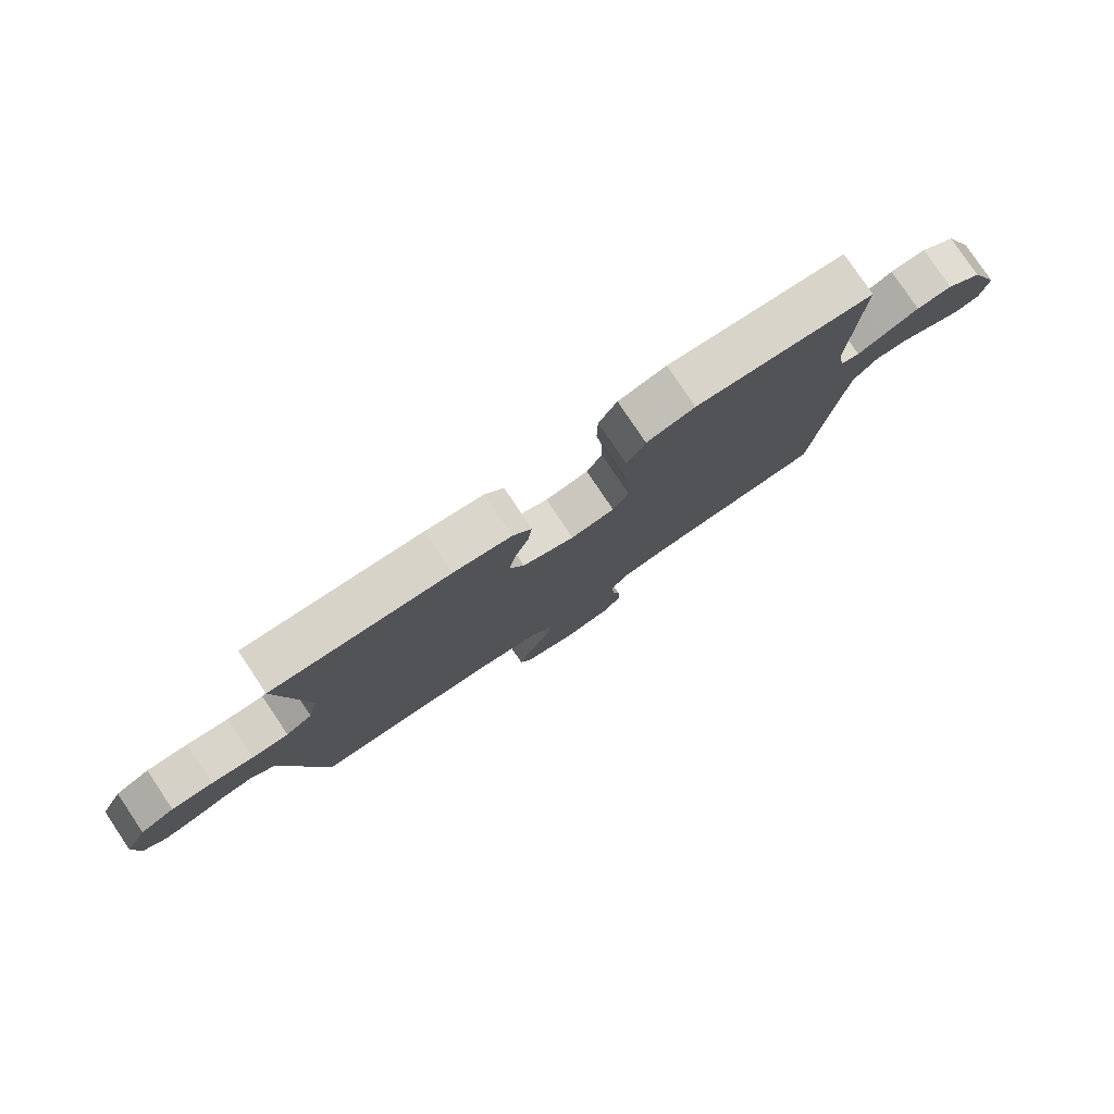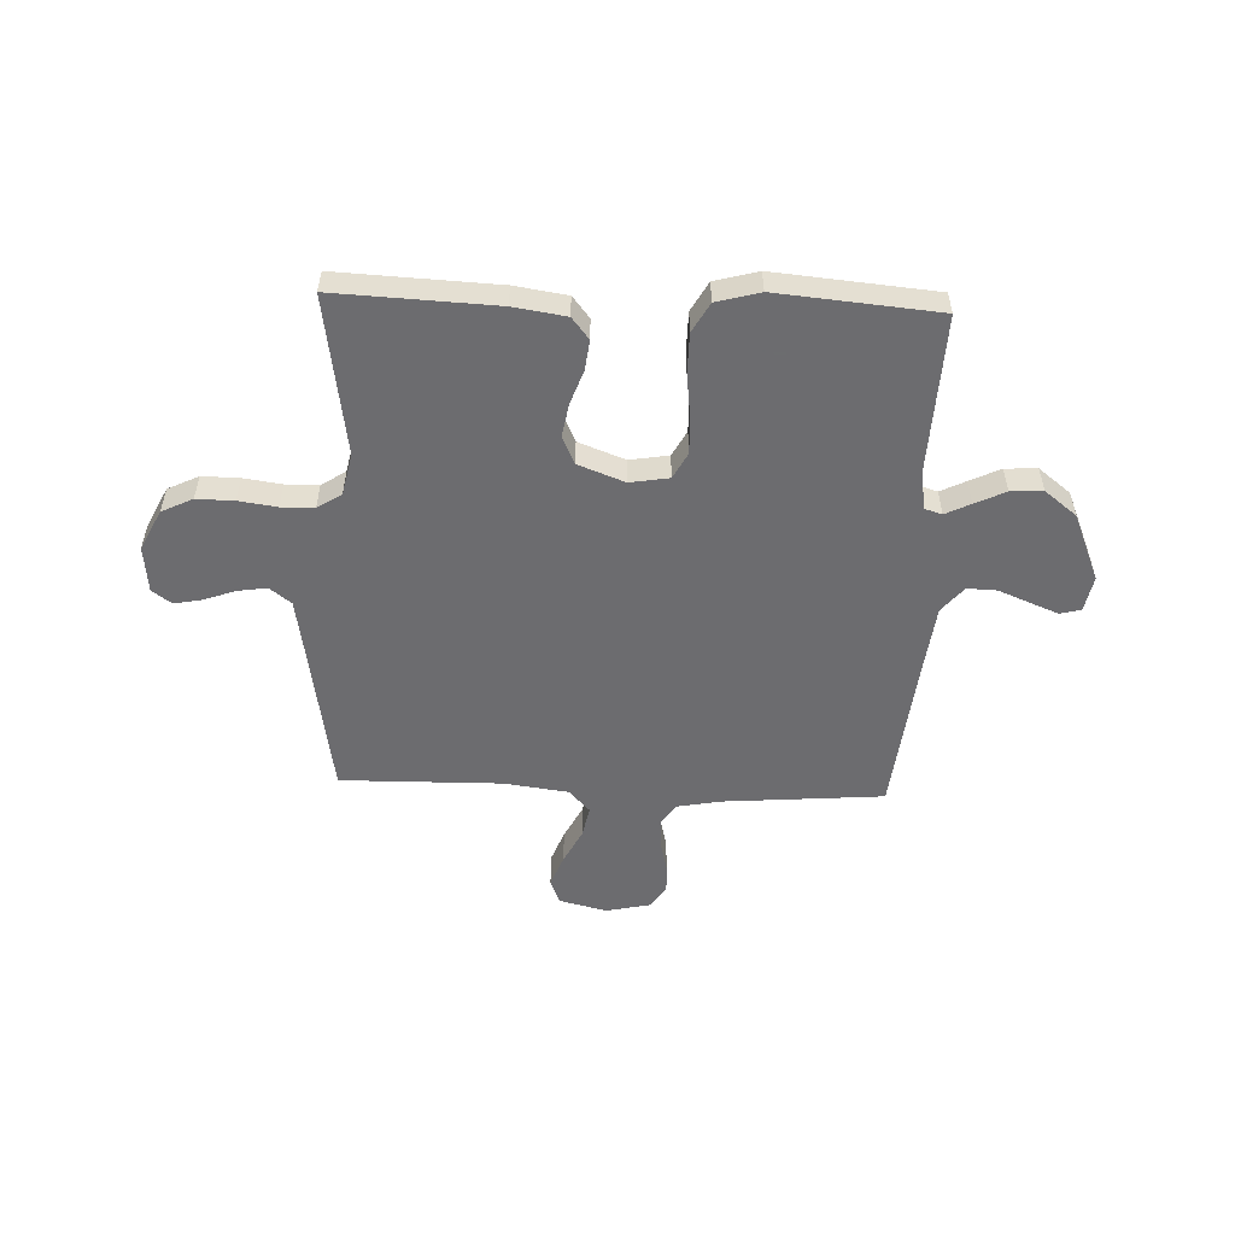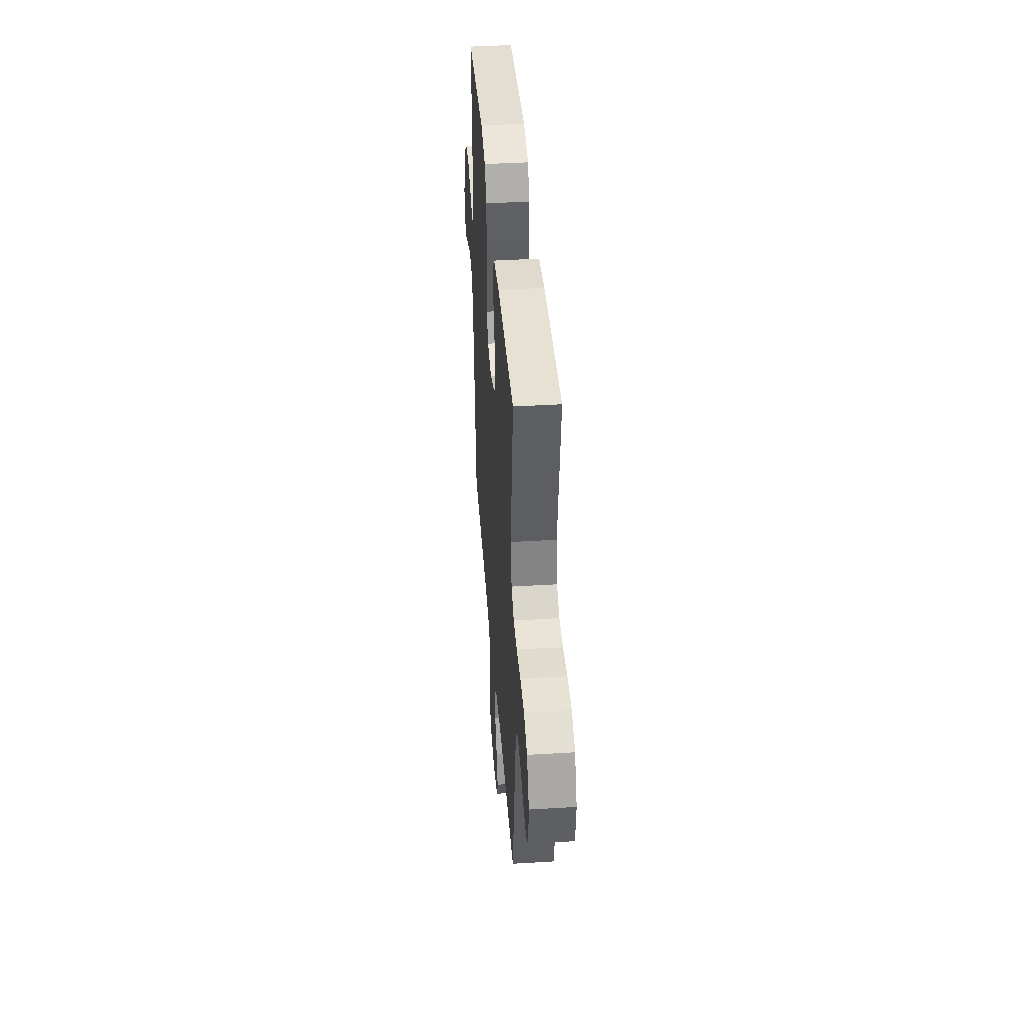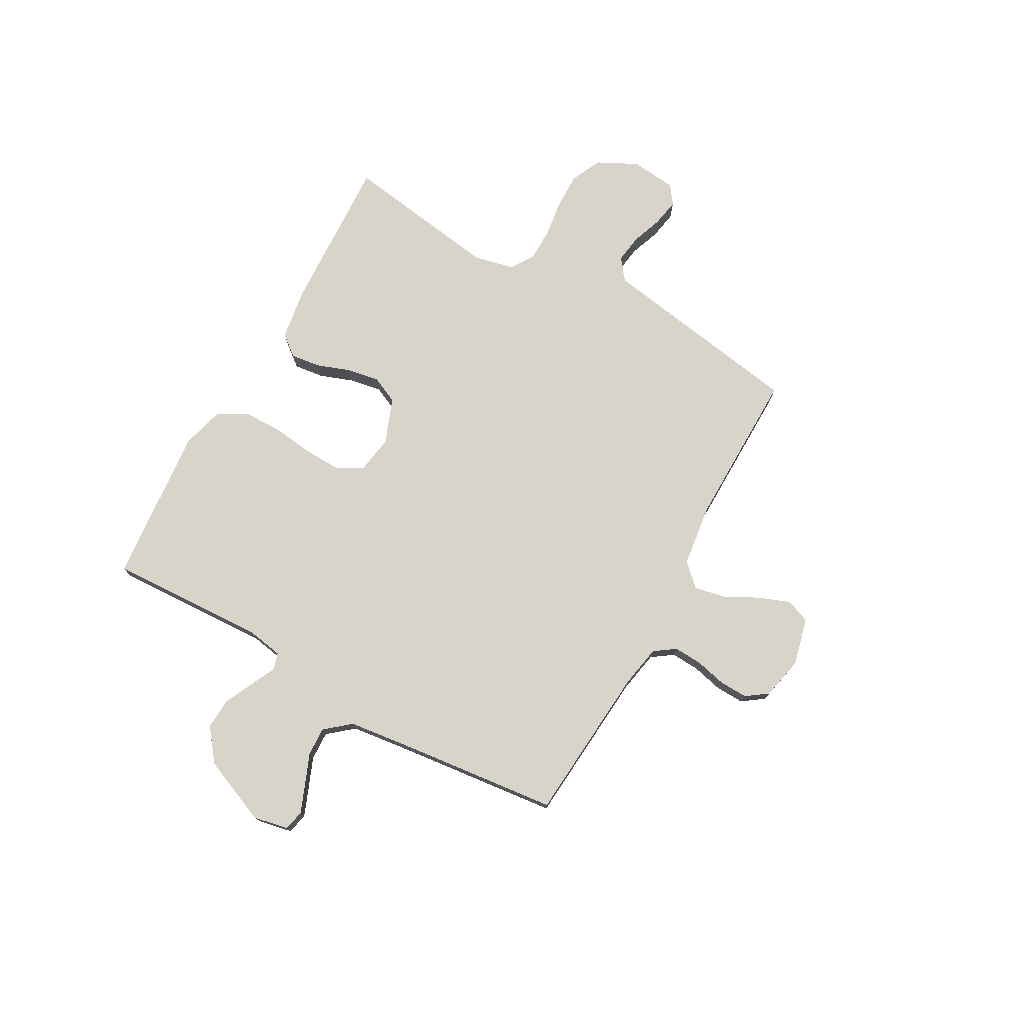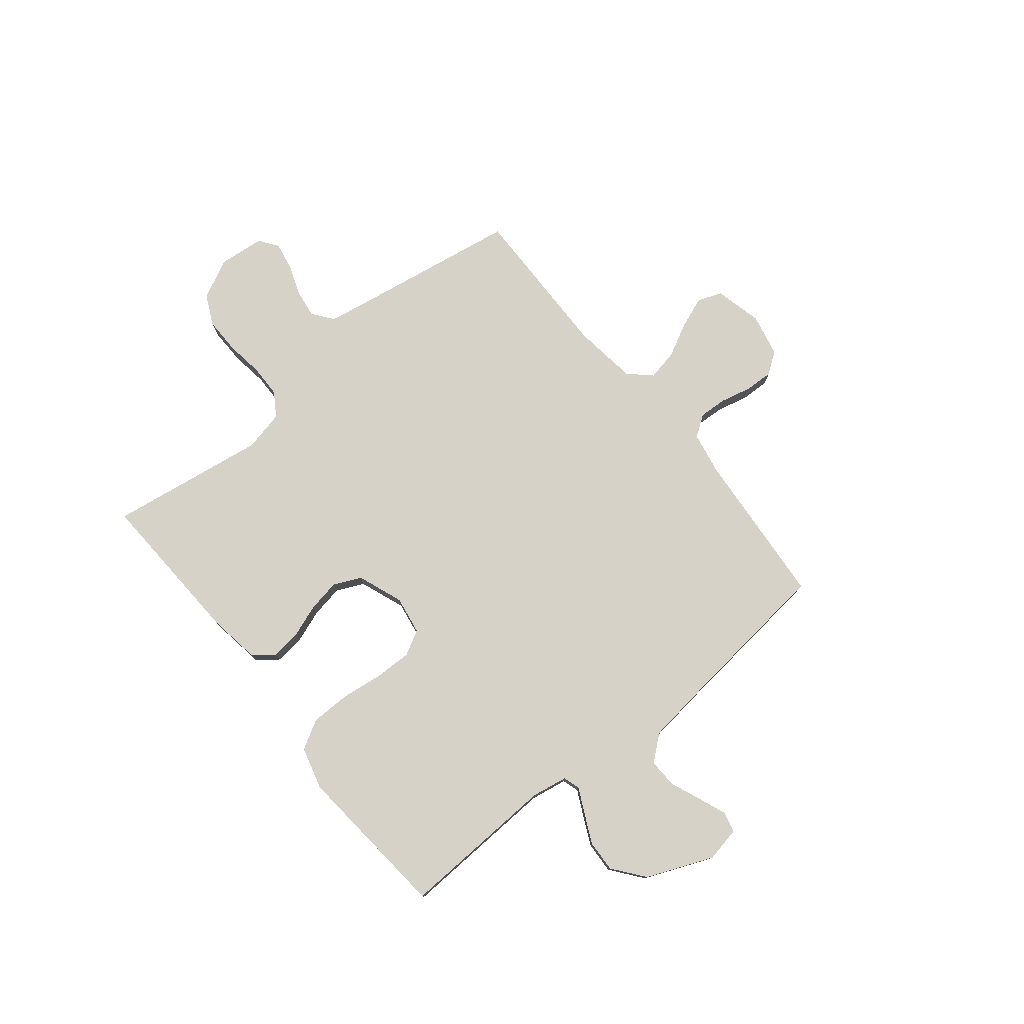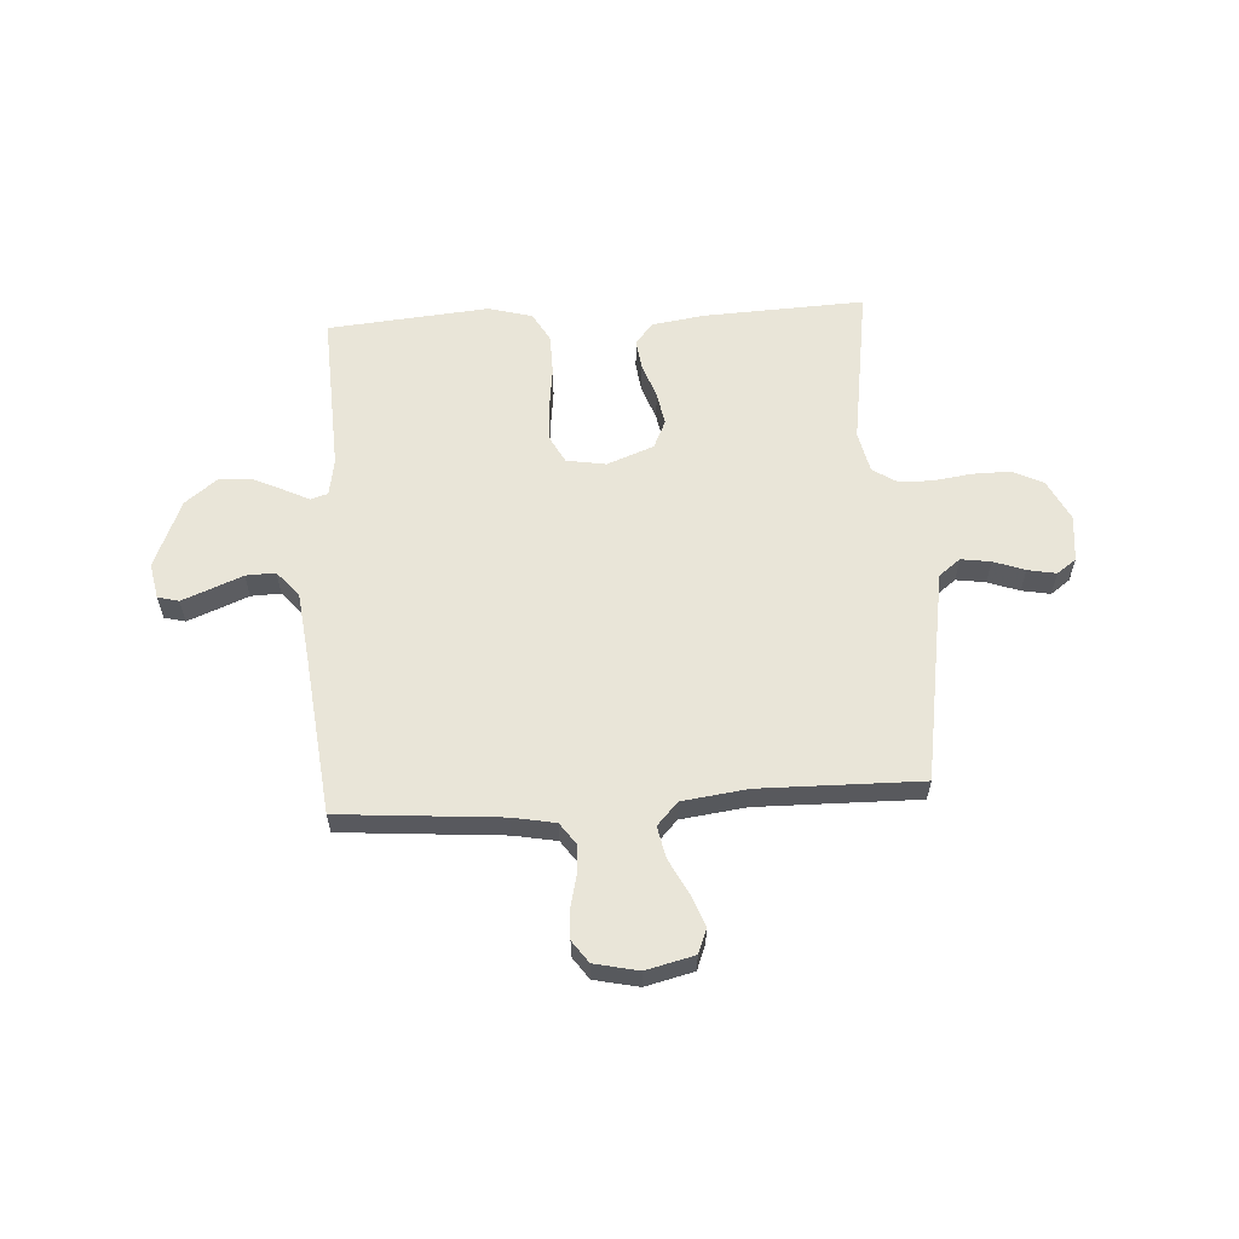
<metadata>
{"format":"obj","ext":"obj","renderer":"f3d","projection":"perspective","resolution":1024,"background":"white","views":[{"elev":79.5,"azim":-33.9,"up":"+Z"},{"elev":-53.8,"azim":-2.2,"up":"+Y"},{"elev":41.5,"azim":-94.2,"up":"+Z"},{"elev":75.7,"azim":119.1,"up":"+Y"},{"elev":77.4,"azim":51.0,"up":"+Y"},{"elev":59.7,"azim":176.5,"up":"+Y"}]}
</metadata>
<code>
v -0.5 0.07 0.5
v -0.2 0.07 0.486
v -0.102 0.07 0.471
v -0.07 0.07 0.431
v -0.077 0.07 0.375
v -0.1 0.07 0.311
v -0.111 0.07 0.249
v -0.087 0.07 0.197
v 0 0.07 0.164
v 0.073 0.07 0.176
v 0.099 0.07 0.224
v 0.097 0.07 0.295
v 0.087 0.07 0.375
v 0.088 0.07 0.45
v 0.119 0.07 0.505
v 0.2 0.07 0.527
v 0.5 0.07 0.5
v 0.486 0.07 0.2
v 0.498 0.07 0.131
v 0.53 0.07 0.121
v 0.577 0.07 0.144
v 0.634 0.07 0.171
v 0.694 0.07 0.174
v 0.754 0.07 0.127
v 0.807 0.07 0
v 0.794 0.07 -0.066
v 0.755 0.07 -0.076
v 0.702 0.07 -0.055
v 0.643 0.07 -0.031
v 0.588 0.07 -0.029
v 0.548 0.07 -0.077
v 0.533 0.07 -0.2
v 0.5 0.07 -0.5
v 0.2 0.07 -0.524
v 0.12 0.07 -0.539
v 0.092 0.07 -0.579
v 0.095 0.07 -0.633
v 0.109 0.07 -0.692
v 0.111 0.07 -0.746
v 0.082 0.07 -0.787
v 0 0.07 -0.805
v -0.09 0.07 -0.783
v -0.108 0.07 -0.737
v -0.085 0.07 -0.677
v -0.052 0.07 -0.613
v -0.04 0.07 -0.554
v -0.079 0.07 -0.512
v -0.2 0.07 -0.496
v -0.5 0.07 -0.5
v -0.549 0.07 -0.2
v -0.565 0.07 -0.105
v -0.605 0.07 -0.074
v -0.66 0.07 -0.082
v -0.718 0.07 -0.103
v -0.771 0.07 -0.113
v -0.807 0.07 -0.087
v -0.816 0.07 0
v -0.778 0.07 0.076
v -0.72 0.07 0.104
v -0.65 0.07 0.103
v -0.579 0.07 0.093
v -0.517 0.07 0.094
v -0.472 0.07 0.123
v -0.455 0.07 0.2
v -0.5 0 0.5
v -0.2 0 0.486
v -0.102 0 0.471
v -0.07 0 0.431
v -0.077 0 0.375
v -0.1 0 0.311
v -0.111 0 0.249
v -0.087 0 0.197
v 0 0 0.164
v 0.073 0 0.176
v 0.099 0 0.224
v 0.097 0 0.295
v 0.087 0 0.375
v 0.088 0 0.45
v 0.119 0 0.505
v 0.2 0 0.527
v 0.5 0 0.5
v 0.486 0 0.2
v 0.498 0 0.131
v 0.53 0 0.121
v 0.577 0 0.144
v 0.634 0 0.171
v 0.694 0 0.174
v 0.754 0 0.127
v 0.807 0 0
v 0.794 0 -0.066
v 0.755 0 -0.076
v 0.702 0 -0.055
v 0.643 0 -0.031
v 0.588 0 -0.029
v 0.548 0 -0.077
v 0.533 0 -0.2
v 0.5 0 -0.5
v 0.2 0 -0.524
v 0.12 0 -0.539
v 0.092 0 -0.579
v 0.095 0 -0.633
v 0.109 0 -0.692
v 0.111 0 -0.746
v 0.082 0 -0.787
v 0 0 -0.805
v -0.09 0 -0.783
v -0.108 0 -0.737
v -0.085 0 -0.677
v -0.052 0 -0.613
v -0.04 0 -0.554
v -0.079 0 -0.512
v -0.2 0 -0.496
v -0.5 0 -0.5
v -0.549 0 -0.2
v -0.565 0 -0.105
v -0.605 0 -0.074
v -0.66 0 -0.082
v -0.718 0 -0.103
v -0.771 0 -0.113
v -0.807 0 -0.087
v -0.816 0 0
v -0.778 0 0.076
v -0.72 0 0.104
v -0.65 0 0.103
v -0.579 0 0.093
v -0.517 0 0.094
v -0.472 0 0.123
v -0.455 0 0.2
f 59 60 61
f 58 59 61
f 57 58 61
f 56 57 61
f 55 56 61
f 54 55 61
f 53 54 61
f 52 53 61 62
f 51 52 62 63
f 48 49 50
f 50 51 63
f 48 50 63
f 47 48 63
f 43 44 45
f 42 43 45
f 41 42 45
f 40 41 45
f 39 40 45
f 38 39 45
f 37 38 45
f 36 37 45 46
f 47 63 64
f 46 47 64
f 36 46 64
f 35 36 64
f 27 28 29
f 26 27 29
f 25 26 29
f 24 25 29
f 23 24 29
f 22 23 29
f 21 22 29
f 20 21 29
f 19 20 29 30
f 16 17 18
f 15 16 18
f 14 15 18
f 13 14 18
f 12 13 18
f 11 12 18 19
f 19 30 31
f 11 19 31
f 10 11 31
f 4 5 6
f 3 4 6
f 2 3 6
f 1 2 6
f 64 1 6
f 64 6 7
f 64 7 8
f 35 64 8
f 34 35 8
f 34 8 9
f 33 34 9
f 32 33 9
f 9 10 31 32
f 125 124 123
f 125 123 122
f 125 122 121
f 125 121 120
f 125 120 119
f 125 119 118
f 125 118 117
f 126 125 117 116
f 127 126 116 115
f 114 113 112
f 127 115 114
f 127 114 112
f 127 112 111
f 109 108 107
f 109 107 106
f 109 106 105
f 109 105 104
f 109 104 103
f 109 103 102
f 109 102 101
f 110 109 101 100
f 128 127 111
f 128 111 110
f 128 110 100
f 128 100 99
f 93 92 91
f 93 91 90
f 93 90 89
f 93 89 88
f 93 88 87
f 93 87 86
f 93 86 85
f 93 85 84
f 94 93 84 83
f 82 81 80
f 82 80 79
f 82 79 78
f 82 78 77
f 82 77 76
f 83 82 76 75
f 95 94 83
f 95 83 75
f 95 75 74
f 70 69 68
f 70 68 67
f 70 67 66
f 70 66 65
f 70 65 128
f 71 70 128
f 72 71 128
f 72 128 99
f 72 99 98
f 73 72 98
f 73 98 97
f 73 97 96
f 96 95 74 73
f 1 65 66 2
f 2 66 67 3
f 3 67 68 4
f 4 68 69 5
f 5 69 70 6
f 6 70 71 7
f 7 71 72 8
f 8 72 73 9
f 9 73 74 10
f 10 74 75 11
f 11 75 76 12
f 12 76 77 13
f 13 77 78 14
f 14 78 79 15
f 15 79 80 16
f 16 80 81 17
f 17 81 82 18
f 18 82 83 19
f 19 83 84 20
f 20 84 85 21
f 21 85 86 22
f 22 86 87 23
f 23 87 88 24
f 24 88 89 25
f 25 89 90 26
f 26 90 91 27
f 27 91 92 28
f 28 92 93 29
f 29 93 94 30
f 30 94 95 31
f 31 95 96 32
f 32 96 97 33
f 33 97 98 34
f 34 98 99 35
f 35 99 100 36
f 36 100 101 37
f 37 101 102 38
f 38 102 103 39
f 39 103 104 40
f 40 104 105 41
f 41 105 106 42
f 42 106 107 43
f 43 107 108 44
f 44 108 109 45
f 45 109 110 46
f 46 110 111 47
f 47 111 112 48
f 48 112 113 49
f 49 113 114 50
f 50 114 115 51
f 51 115 116 52
f 52 116 117 53
f 53 117 118 54
f 54 118 119 55
f 55 119 120 56
f 56 120 121 57
f 57 121 122 58
f 58 122 123 59
f 59 123 124 60
f 60 124 125 61
f 61 125 126 62
f 62 126 127 63
f 63 127 128 64
f 64 128 65 1

</code>
